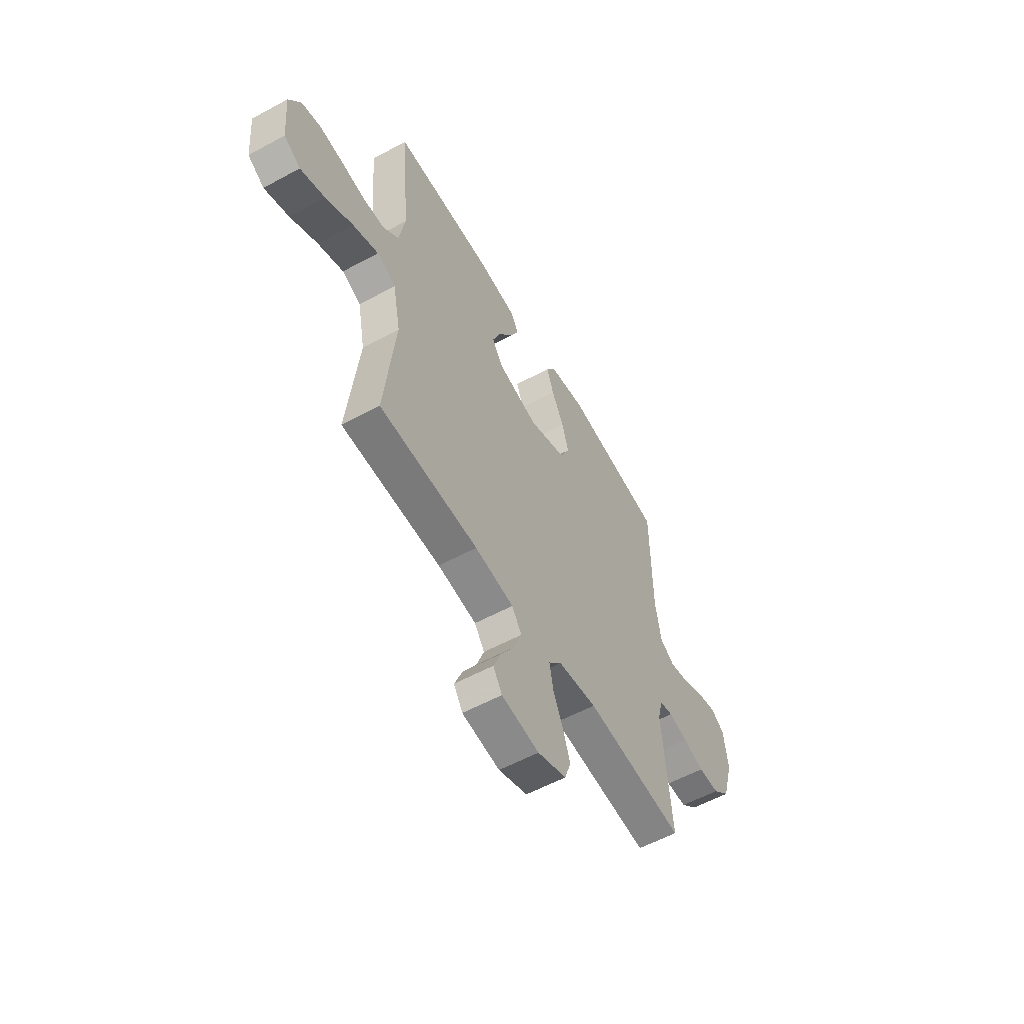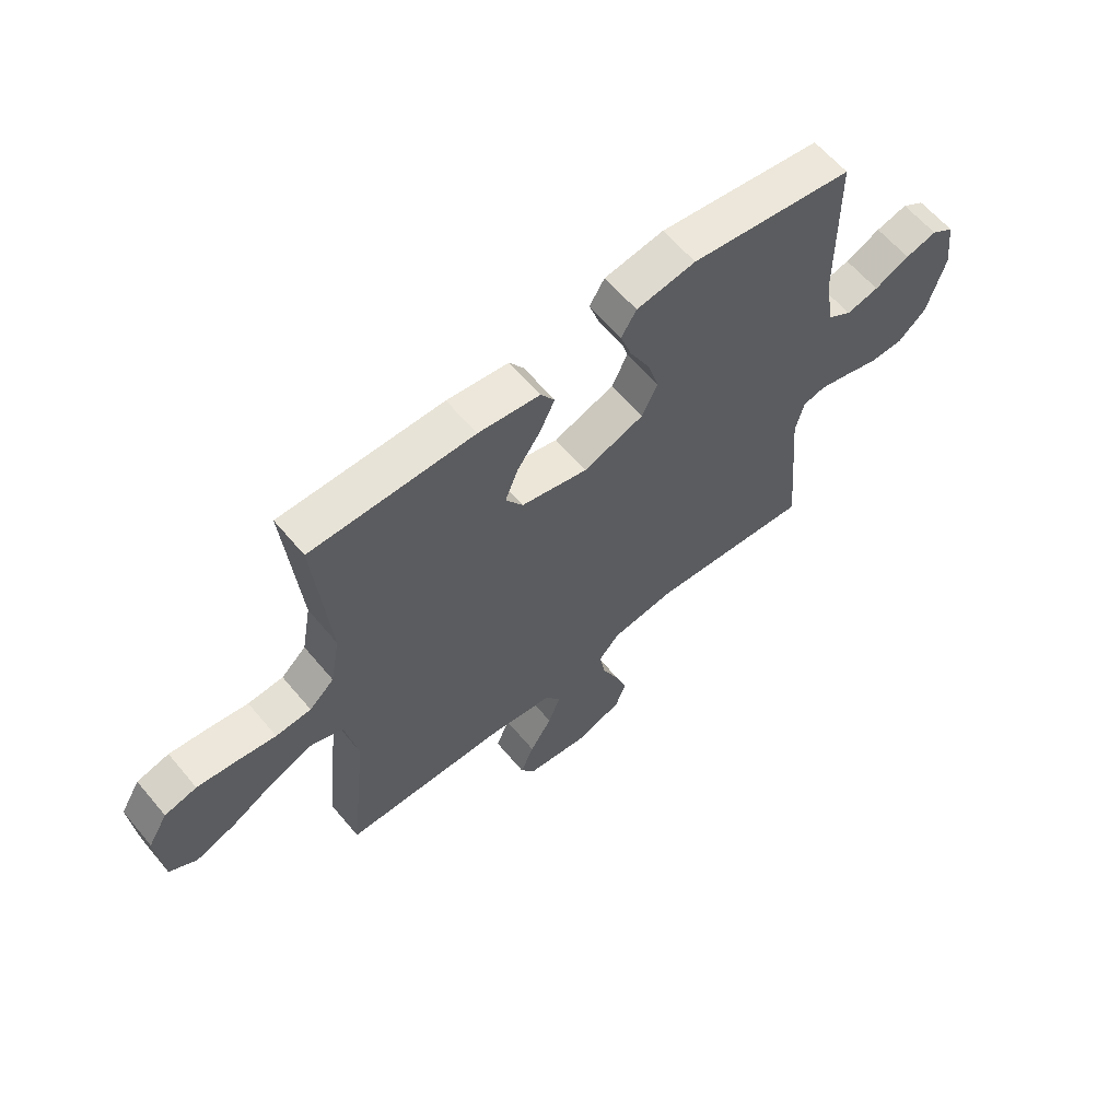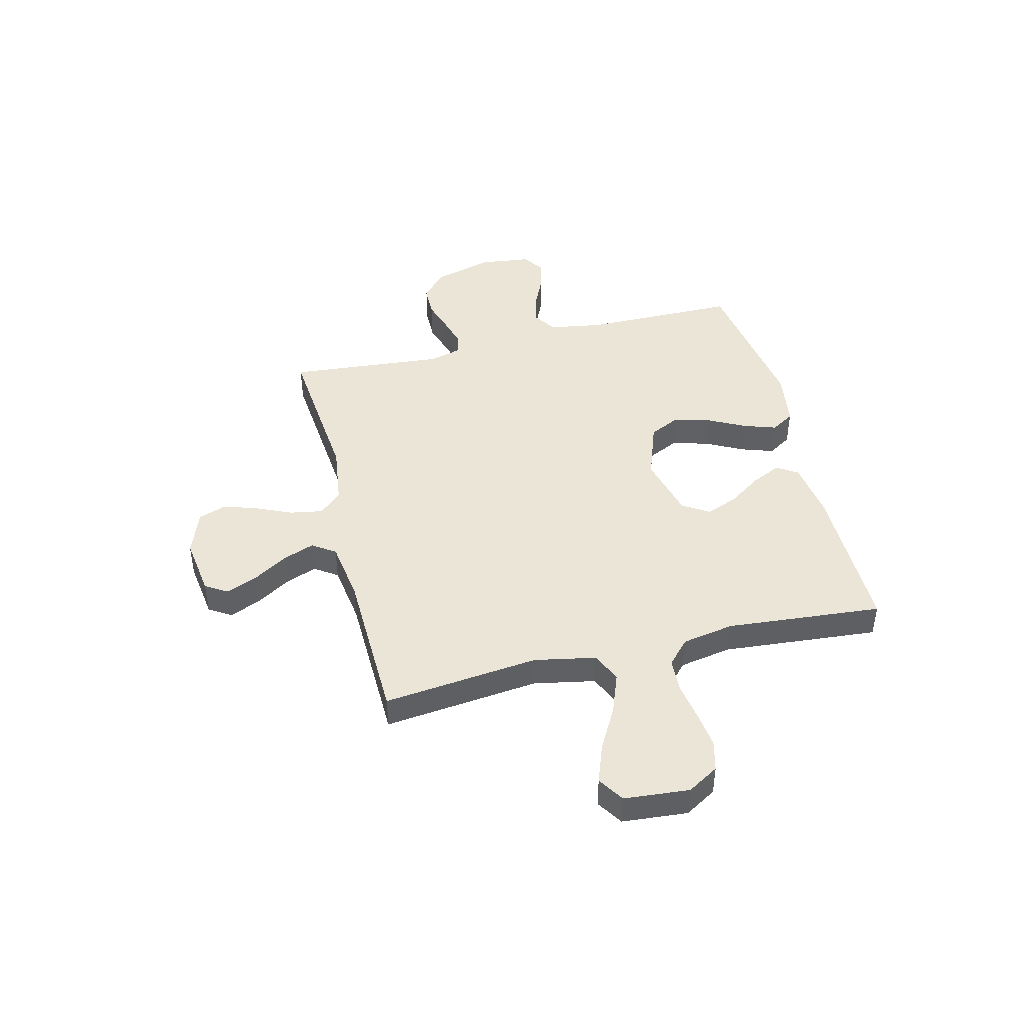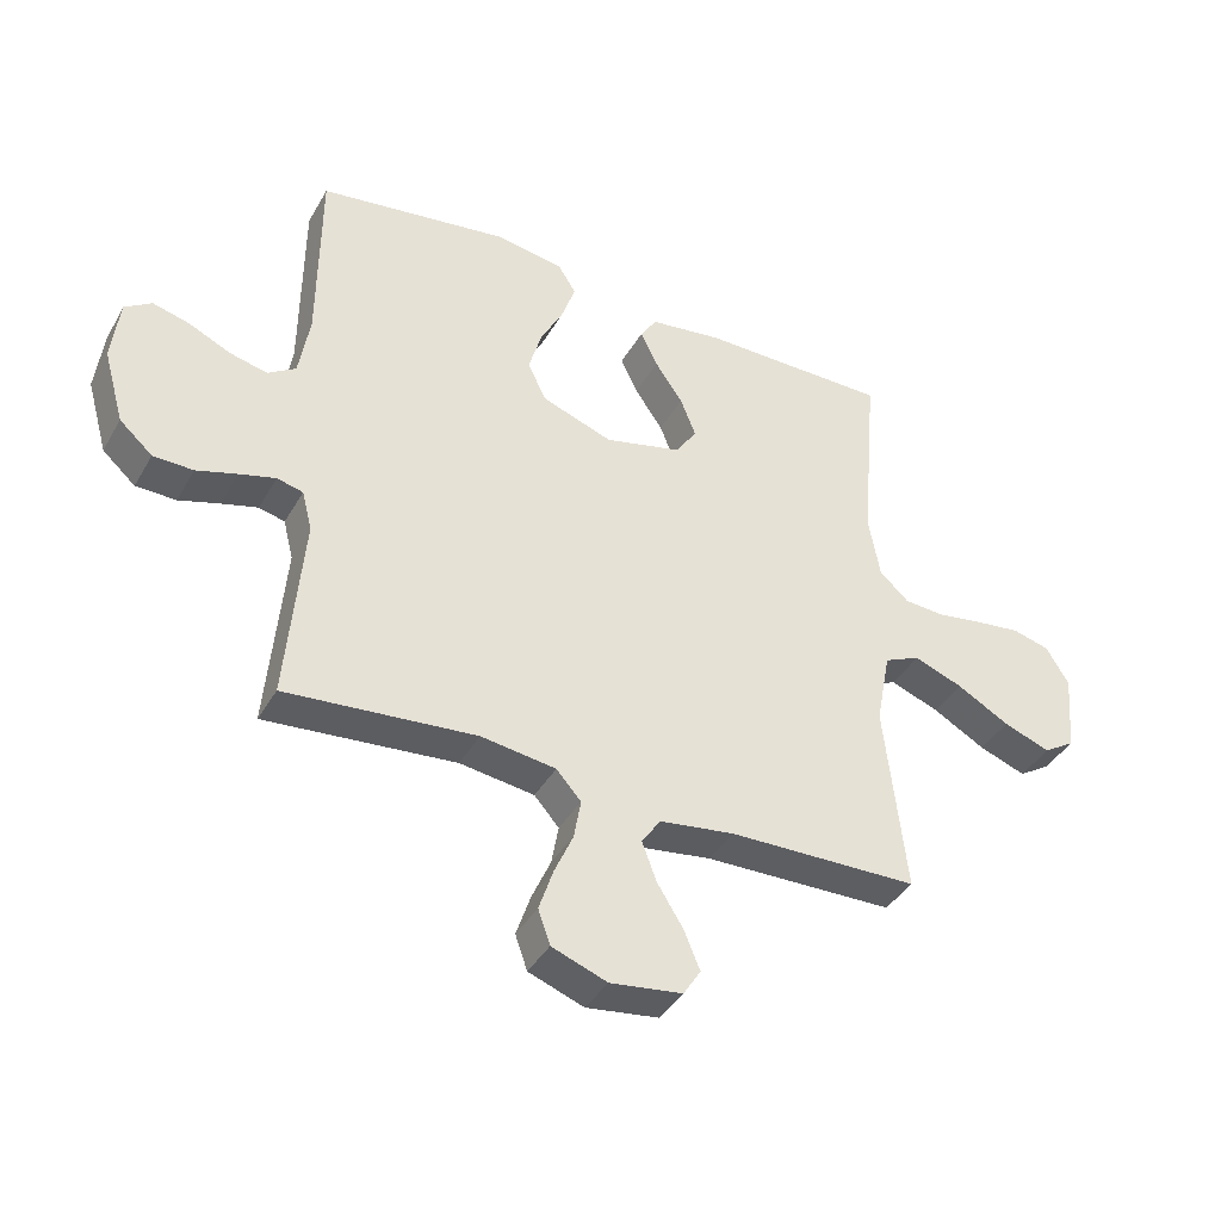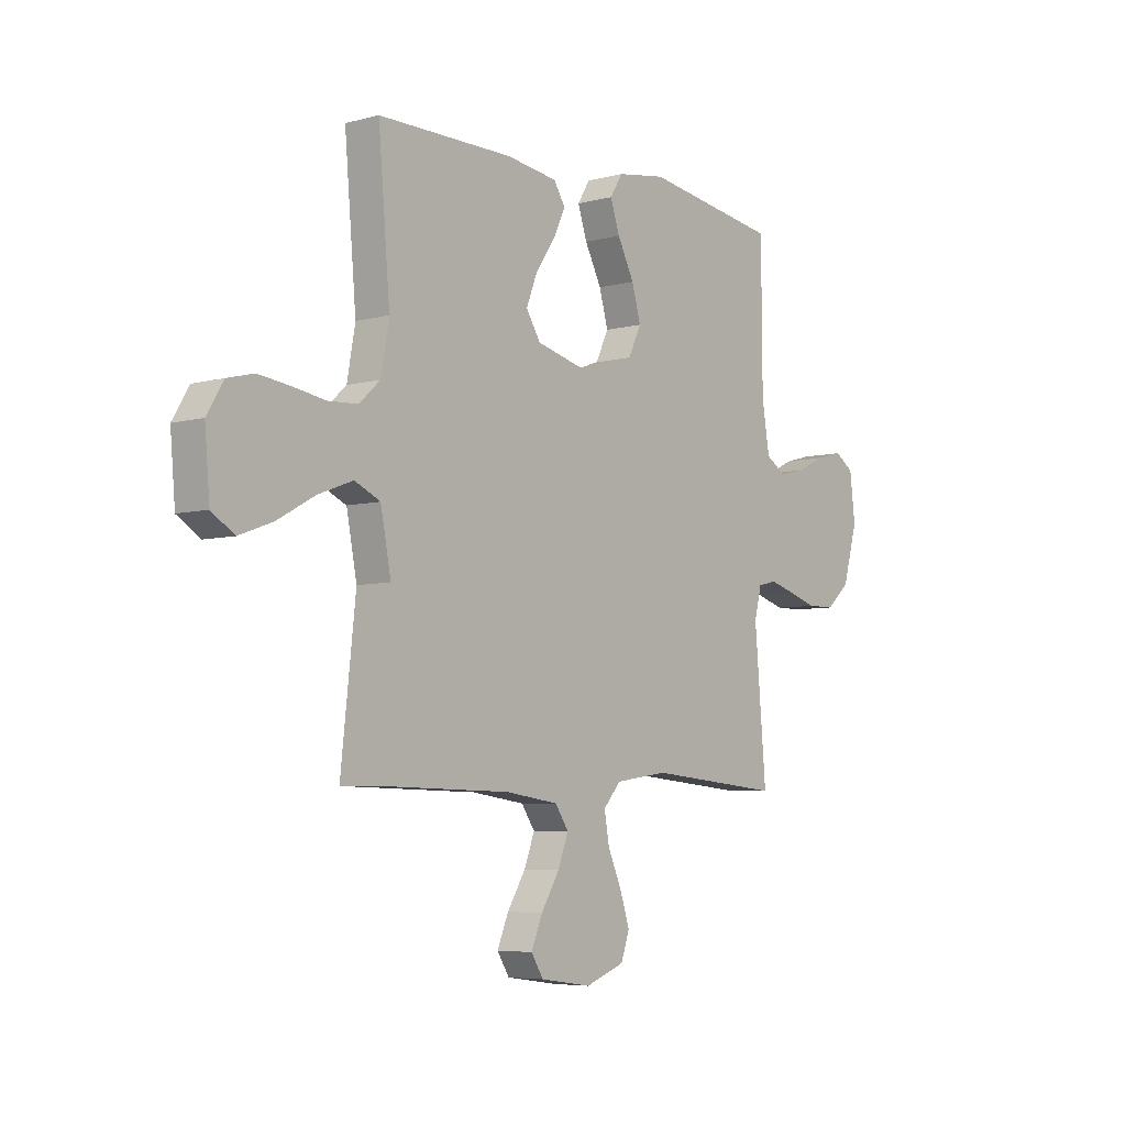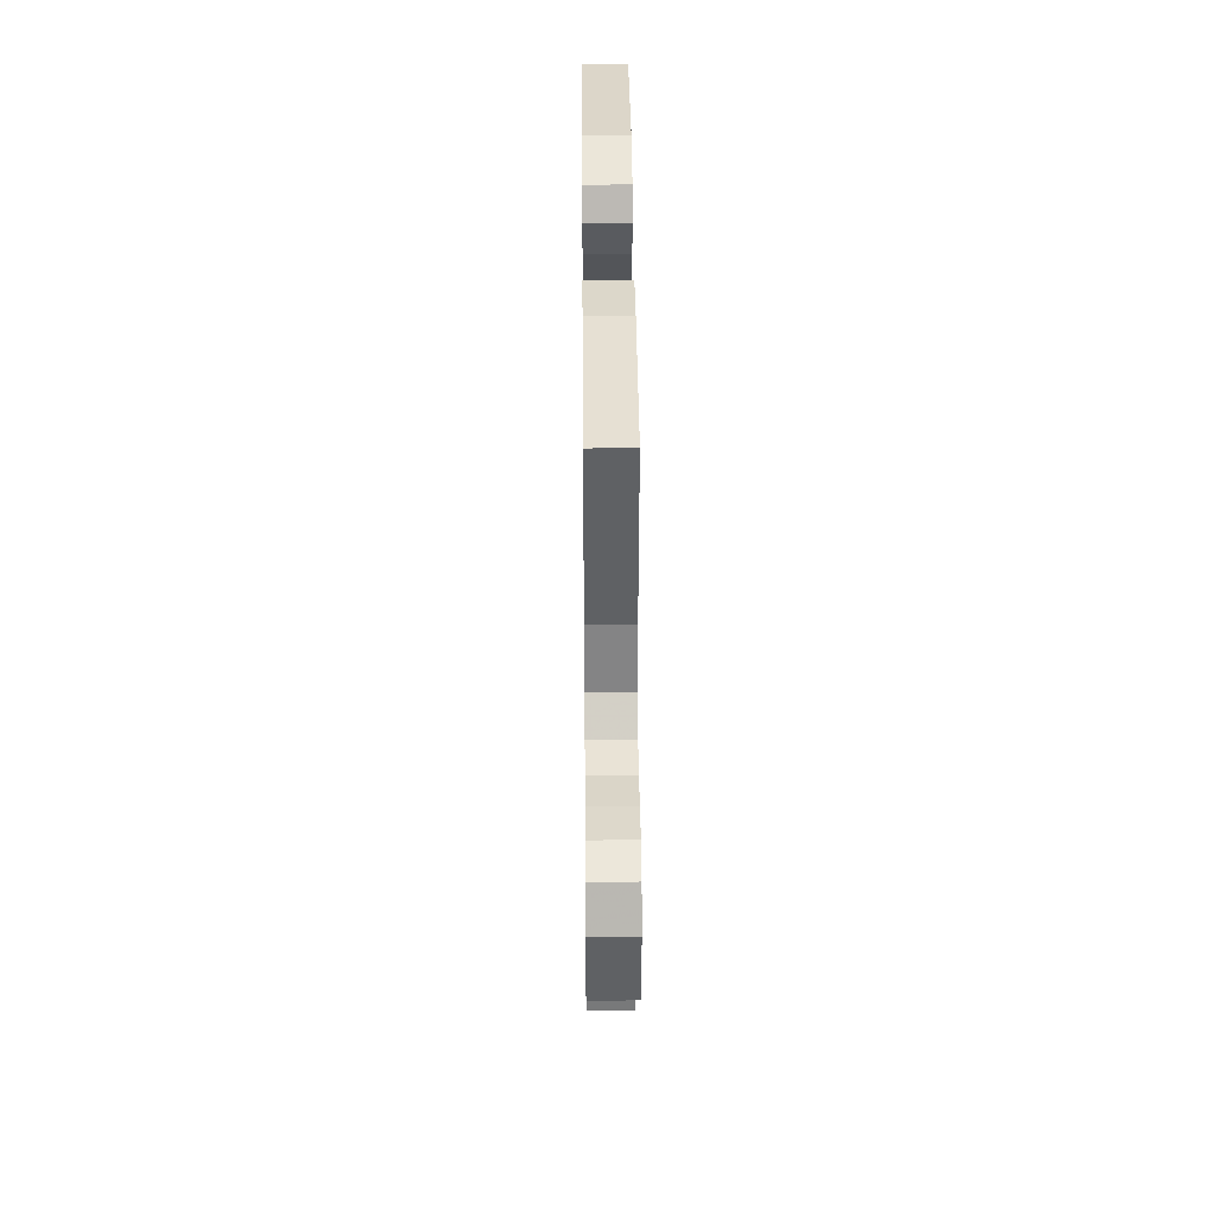
<metadata>
{"format":"obj","ext":"obj","renderer":"f3d","projection":"perspective","resolution":1024,"background":"white","views":[{"elev":-57.0,"azim":-60.5,"up":"+Z"},{"elev":61.7,"azim":-39.9,"up":"+Z"},{"elev":44.4,"azim":-103.9,"up":"+Y"},{"elev":-39.9,"azim":152.7,"up":"+Z"},{"elev":-5.7,"azim":-50.8,"up":"+Z"},{"elev":38.7,"azim":-90.5,"up":"+Z"}]}
</metadata>
<code>
v -0.5 0.07 -0.5
v -0.467 0.07 -0.2
v -0.49 0.07 -0.082
v -0.547 0.07 -0.056
v -0.624 0.07 -0.085
v -0.707 0.07 -0.131
v -0.781 0.07 -0.158
v -0.831 0.07 -0.126
v -0.842 0.07 0
v -0.806 0.07 0.06
v -0.747 0.07 0.075
v -0.676 0.07 0.066
v -0.603 0.07 0.054
v -0.538 0.07 0.058
v -0.492 0.07 0.1
v -0.474 0.07 0.2
v -0.5 0.07 0.5
v -0.2 0.07 0.499
v -0.086 0.07 0.483
v -0.06 0.07 0.443
v -0.087 0.07 0.386
v -0.131 0.07 0.322
v -0.155 0.07 0.261
v -0.123 0.07 0.21
v 0 0.07 0.179
v 0.112 0.07 0.219
v 0.141 0.07 0.279
v 0.121 0.07 0.349
v 0.084 0.07 0.421
v 0.063 0.07 0.483
v 0.091 0.07 0.528
v 0.2 0.07 0.545
v 0.5 0.07 0.5
v 0.502 0.07 0.2
v 0.519 0.07 0.098
v 0.563 0.07 0.069
v 0.623 0.07 0.083
v 0.688 0.07 0.113
v 0.746 0.07 0.128
v 0.788 0.07 0.1
v 0.8 0.07 0
v 0.767 0.07 -0.116
v 0.715 0.07 -0.162
v 0.652 0.07 -0.163
v 0.588 0.07 -0.143
v 0.531 0.07 -0.127
v 0.49 0.07 -0.137
v 0.474 0.07 -0.2
v 0.5 0.07 -0.5
v 0.2 0.07 -0.472
v 0.082 0.07 -0.488
v 0.043 0.07 -0.532
v 0.054 0.07 -0.594
v 0.084 0.07 -0.662
v 0.106 0.07 -0.728
v 0.087 0.07 -0.782
v 0 0.07 -0.814
v -0.114 0.07 -0.798
v -0.141 0.07 -0.755
v -0.116 0.07 -0.695
v -0.075 0.07 -0.629
v -0.052 0.07 -0.568
v -0.082 0.07 -0.524
v -0.2 0.07 -0.507
v -0.5 0 -0.5
v -0.467 0 -0.2
v -0.49 0 -0.082
v -0.547 0 -0.056
v -0.624 0 -0.085
v -0.707 0 -0.131
v -0.781 0 -0.158
v -0.831 0 -0.126
v -0.842 0 0
v -0.806 0 0.06
v -0.747 0 0.075
v -0.676 0 0.066
v -0.603 0 0.054
v -0.538 0 0.058
v -0.492 0 0.1
v -0.474 0 0.2
v -0.5 0 0.5
v -0.2 0 0.499
v -0.086 0 0.483
v -0.06 0 0.443
v -0.087 0 0.386
v -0.131 0 0.322
v -0.155 0 0.261
v -0.123 0 0.21
v 0 0 0.179
v 0.112 0 0.219
v 0.141 0 0.279
v 0.121 0 0.349
v 0.084 0 0.421
v 0.063 0 0.483
v 0.091 0 0.528
v 0.2 0 0.545
v 0.5 0 0.5
v 0.502 0 0.2
v 0.519 0 0.098
v 0.563 0 0.069
v 0.623 0 0.083
v 0.688 0 0.113
v 0.746 0 0.128
v 0.788 0 0.1
v 0.8 0 0
v 0.767 0 -0.116
v 0.715 0 -0.162
v 0.652 0 -0.163
v 0.588 0 -0.143
v 0.531 0 -0.127
v 0.49 0 -0.137
v 0.474 0 -0.2
v 0.5 0 -0.5
v 0.2 0 -0.472
v 0.082 0 -0.488
v 0.043 0 -0.532
v 0.054 0 -0.594
v 0.084 0 -0.662
v 0.106 0 -0.728
v 0.087 0 -0.782
v 0 0 -0.814
v -0.114 0 -0.798
v -0.141 0 -0.755
v -0.116 0 -0.695
v -0.075 0 -0.629
v -0.052 0 -0.568
v -0.082 0 -0.524
v -0.2 0 -0.507
f 58 59 60 61
f 58 61 62
f 57 58 62
f 56 57 62
f 53 54 55 56
f 52 53 56 62
f 51 52 62 63
f 48 49 50
f 47 48 50 51
f 42 43 44 45
f 42 45 46
f 41 42 46
f 40 41 46 47
f 37 38 39 40
f 36 37 40 47
f 31 32 33 34
f 31 34 35
f 28 29 30 31
f 27 28 31 35
f 26 27 35 36
f 19 20 21 22
f 19 22 23
f 16 17 18 19
f 15 16 19 23
f 14 15 23 24
f 10 11 12 13
f 8 9 10 13
f 8 13 14
f 5 6 7 8
f 4 5 8 14
f 3 4 14 24
f 64 1 2
f 25 26 36 47
f 47 51 63 64
f 24 25 47 64
f 2 3 24 64
f 125 124 123 122
f 126 125 122
f 126 122 121
f 126 121 120
f 120 119 118 117
f 126 120 117 116
f 127 126 116 115
f 114 113 112
f 115 114 112 111
f 109 108 107 106
f 110 109 106
f 110 106 105
f 111 110 105 104
f 104 103 102 101
f 111 104 101 100
f 98 97 96 95
f 99 98 95
f 95 94 93 92
f 99 95 92 91
f 100 99 91 90
f 86 85 84 83
f 87 86 83
f 83 82 81 80
f 87 83 80 79
f 88 87 79 78
f 77 76 75 74
f 77 74 73 72
f 78 77 72
f 72 71 70 69
f 78 72 69 68
f 88 78 68 67
f 66 65 128
f 111 100 90 89
f 128 127 115 111
f 128 111 89 88
f 128 88 67 66
f 1 65 66 2
f 2 66 67 3
f 3 67 68 4
f 4 68 69 5
f 5 69 70 6
f 6 70 71 7
f 7 71 72 8
f 8 72 73 9
f 9 73 74 10
f 10 74 75 11
f 11 75 76 12
f 12 76 77 13
f 13 77 78 14
f 14 78 79 15
f 15 79 80 16
f 16 80 81 17
f 17 81 82 18
f 18 82 83 19
f 19 83 84 20
f 20 84 85 21
f 21 85 86 22
f 22 86 87 23
f 23 87 88 24
f 24 88 89 25
f 25 89 90 26
f 26 90 91 27
f 27 91 92 28
f 28 92 93 29
f 29 93 94 30
f 30 94 95 31
f 31 95 96 32
f 32 96 97 33
f 33 97 98 34
f 34 98 99 35
f 35 99 100 36
f 36 100 101 37
f 37 101 102 38
f 38 102 103 39
f 39 103 104 40
f 40 104 105 41
f 41 105 106 42
f 42 106 107 43
f 43 107 108 44
f 44 108 109 45
f 45 109 110 46
f 46 110 111 47
f 47 111 112 48
f 48 112 113 49
f 49 113 114 50
f 50 114 115 51
f 51 115 116 52
f 52 116 117 53
f 53 117 118 54
f 54 118 119 55
f 55 119 120 56
f 56 120 121 57
f 57 121 122 58
f 58 122 123 59
f 59 123 124 60
f 60 124 125 61
f 61 125 126 62
f 62 126 127 63
f 63 127 128 64
f 64 128 65 1

</code>
